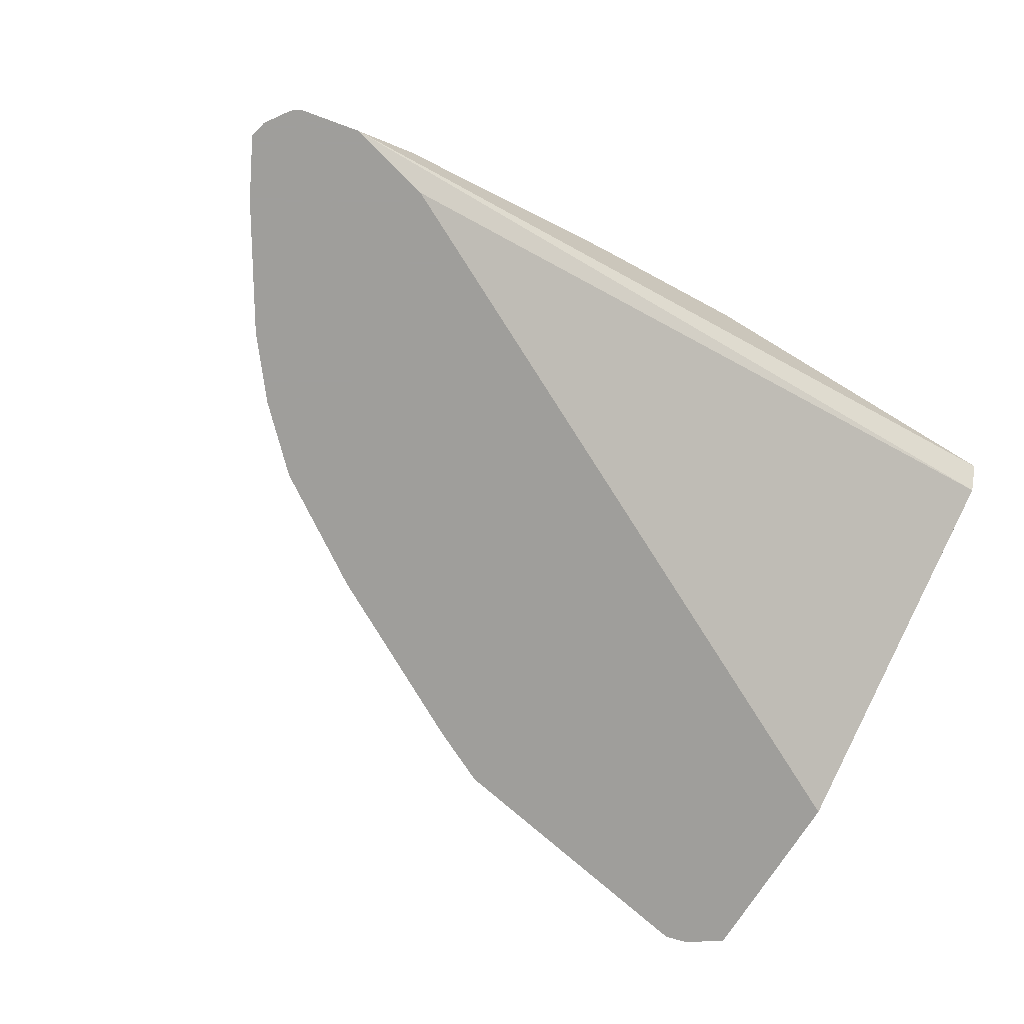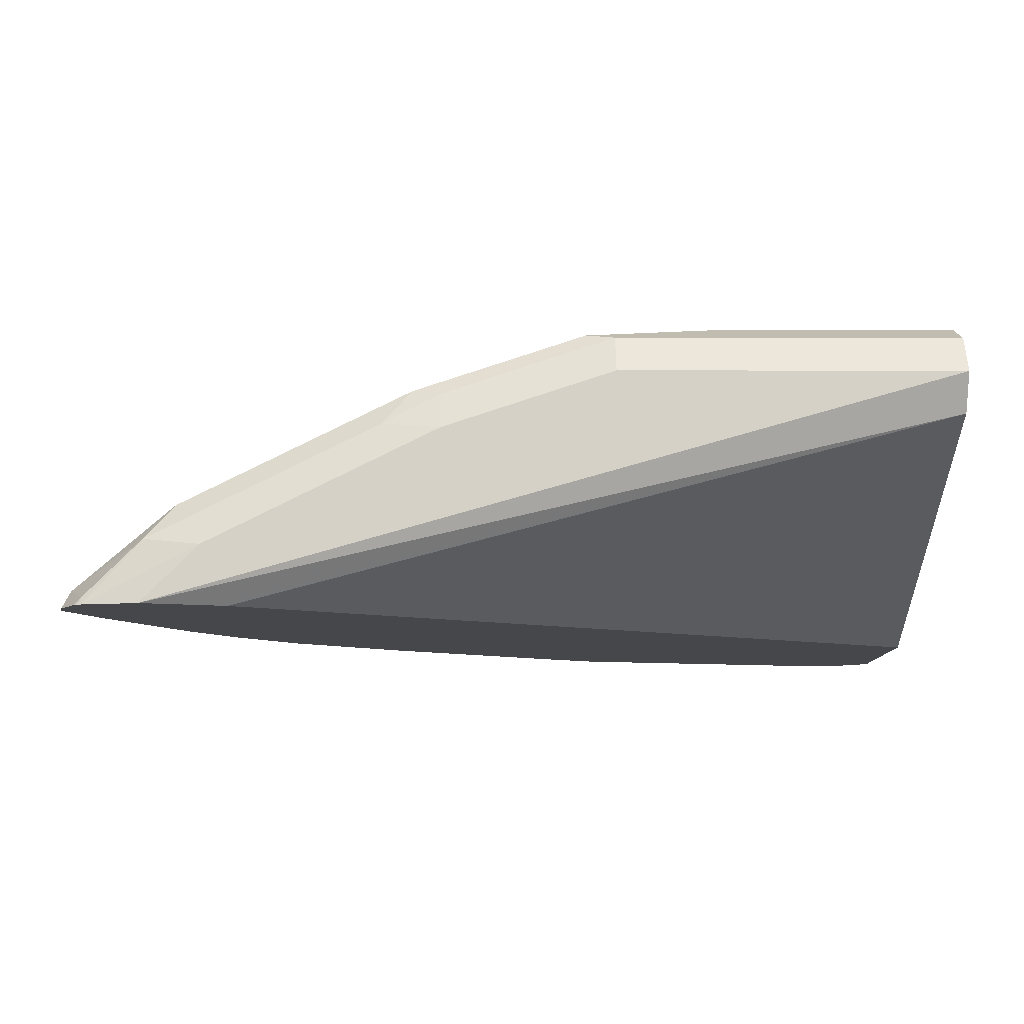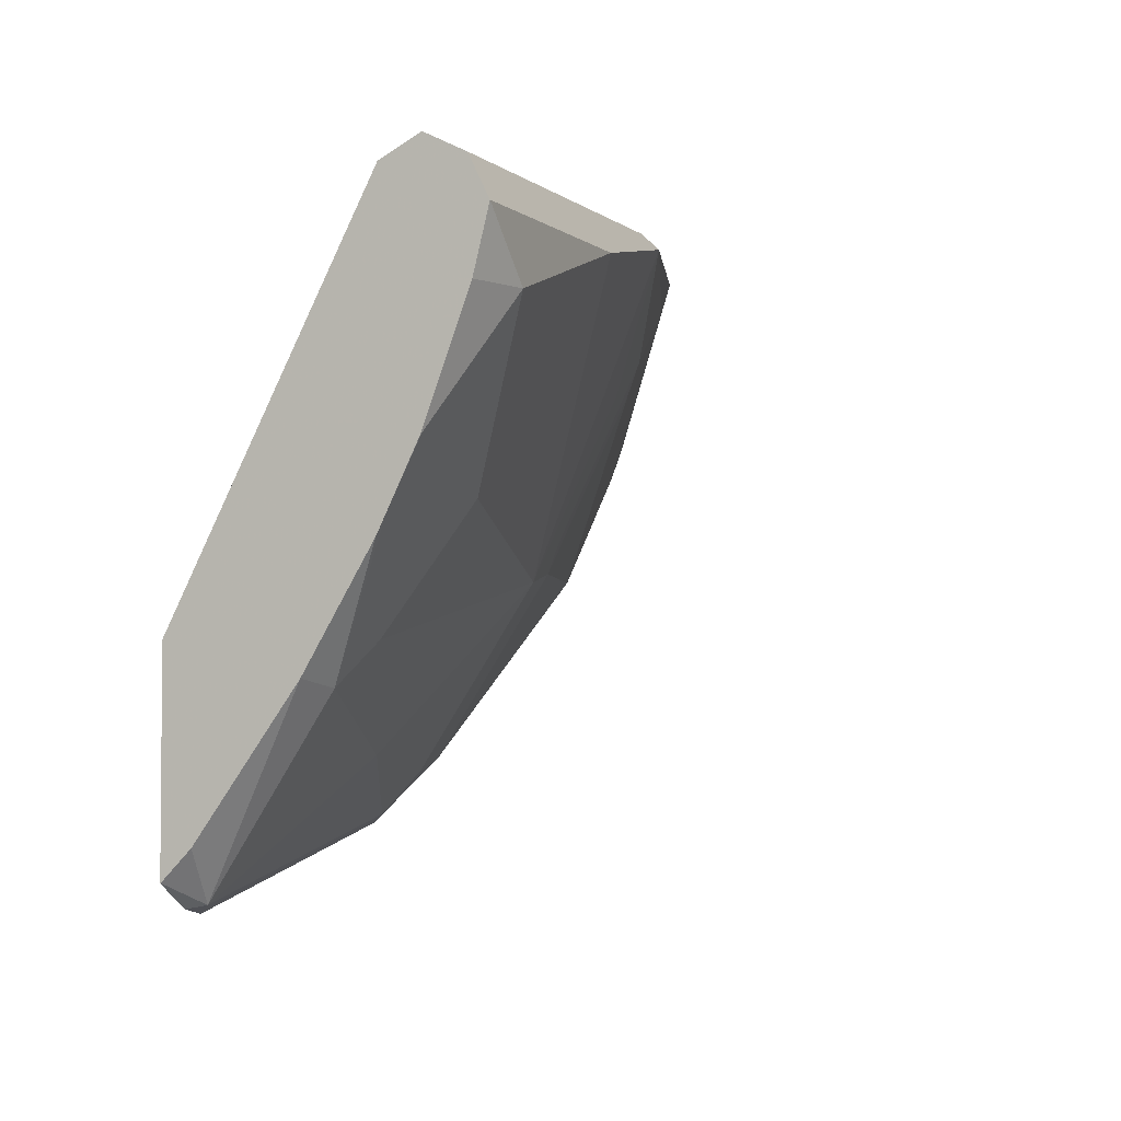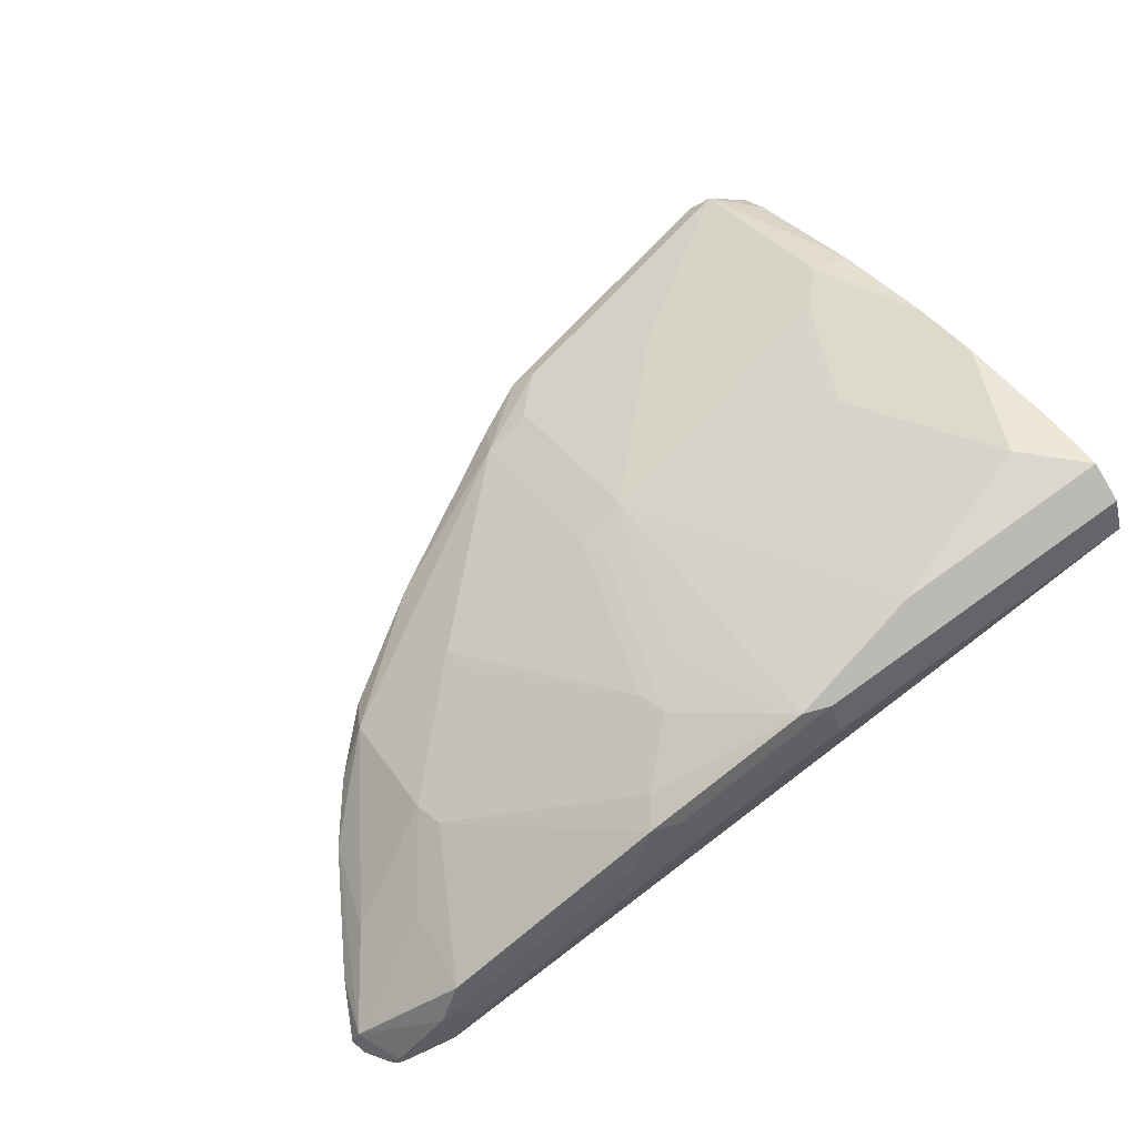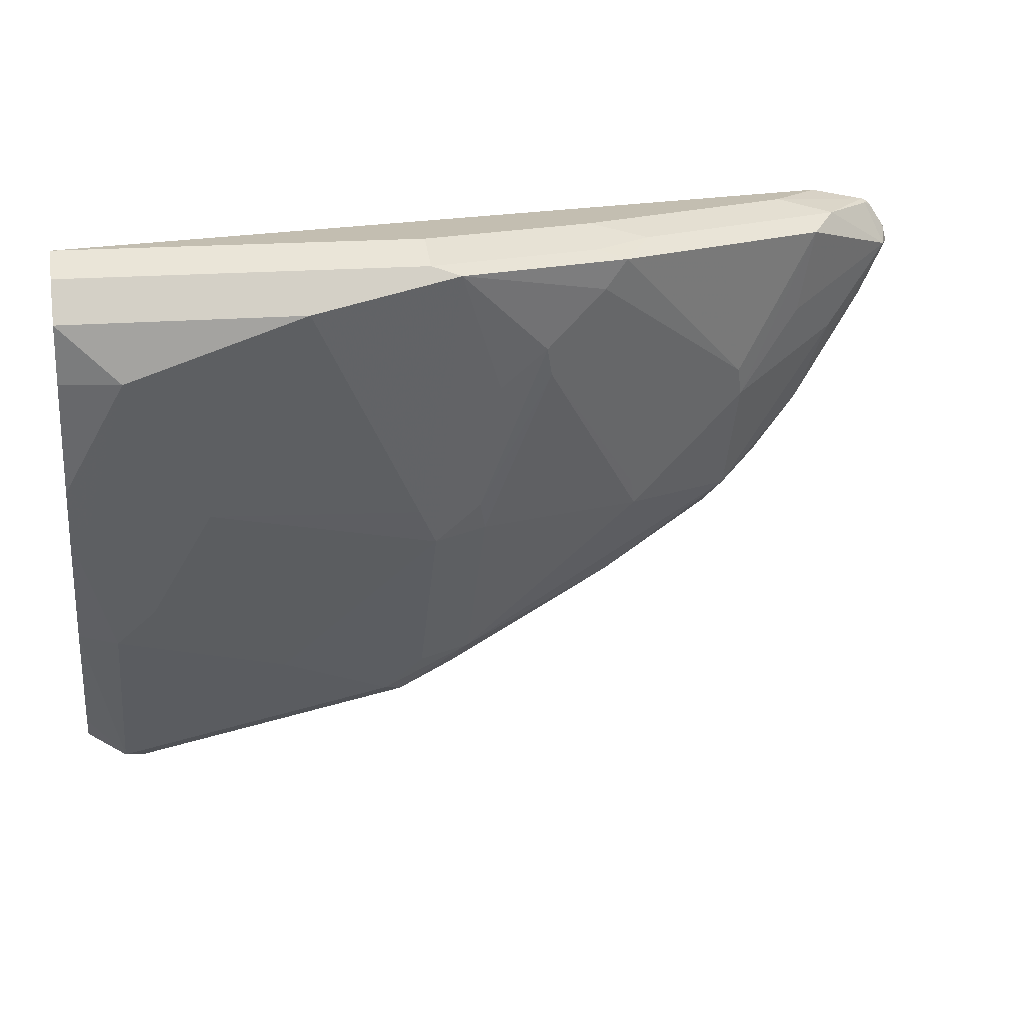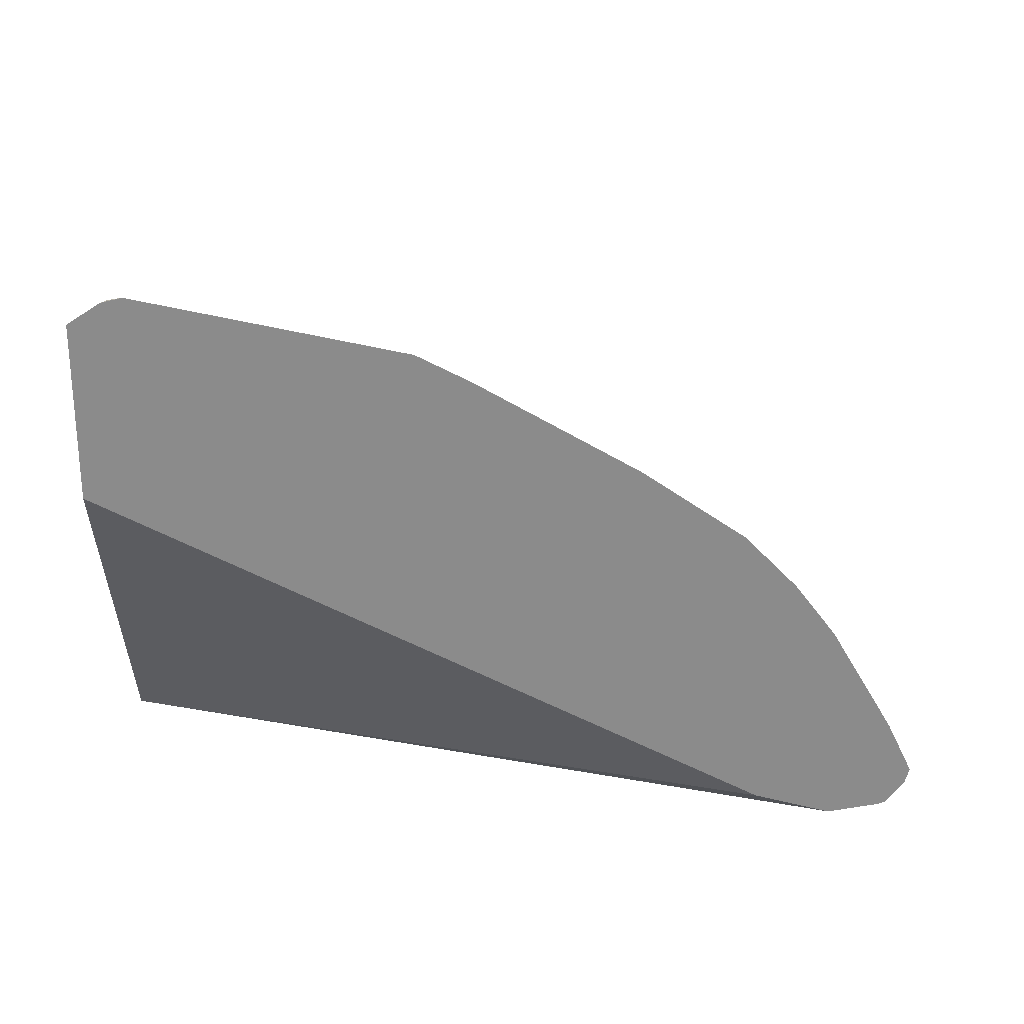
<metadata>
{"format":"obj","ext":"obj","renderer":"f3d","projection":"perspective","resolution":1024,"background":"white","views":[{"elev":-70.8,"azim":148.7,"up":"+Z"},{"elev":-10.3,"azim":179.6,"up":"+Z"},{"elev":-3.1,"azim":-65.7,"up":"+Y"},{"elev":73.4,"azim":144.3,"up":"+Z"},{"elev":17.2,"azim":-10.8,"up":"+Y"},{"elev":-63.9,"azim":-0.6,"up":"+Z"}]}
</metadata>
<code>
v -6.726e-05 -0.01546 0.5594
v -0.01035 -0.01035 0.5697
v -0.01238 -0.0124 0.5594
v 0.1553 0.01561 0.5594
v 0.08291 0.05182 0.6007
v -0.01035 0.08289 0.6318
v -0.03139 0.08707 0.6276
v -0.03139 0.01554 0.5748
v -0.03139 0.0003442 0.5596
v -0.03139 0.0002484 0.5594
v -0.03115 8.873e-05 0.5594
v -0.01757 -0.008948 0.5594
v 0.145 0.02072 0.5697
v 0.1865 0.03116 0.5594
v 0.1942 0.04661 0.5748
v 0.1036 0.07251 0.6111
v 0.01036 0.1036 0.6422
v 0.04144 0.1657 0.6732
v -0.03139 0.155 0.6679
v -0.03139 0.145 0.6629
v 0.145 0.114 0.6318
v -0.03139 0.1037 0.5594
v 0.1657 0.04144 0.58
v 0.2818 0.08445 0.5594
v 0.2253 0.1088 0.6059
v 0.1942 0.1399 0.637
v 0.3496 0.1399 0.5748
v 0.2874 0.1399 0.6059
v 0.1657 0.1347 0.6422
v 0.09324 0.2796 0.7147
v 2.709e-05 0.2486 0.7147
v -0.02068 0.1657 0.6732
v 0.1554 0.1553 0.6525
v -0.03106 0.1864 0.6836
v -0.03139 0.1865 0.6835
v -0.03139 0.3003 0.6629
v 0.3591 0.2995 0.5594
v 0.3418 0.1244 0.5594
v 0.2253 0.233 0.6681
v 0.1904 0.1553 0.6448
v 0.3727 0.1552 0.5594
v 0.3972 0.1864 0.5594
v 0.4117 0.233 0.5748
v 0.3496 0.202 0.6059
v 0.3185 0.1709 0.6059
v 0.2835 0.1553 0.6137
v 0.1709 0.2952 0.7069
v 0.1968 0.2279 0.6732
v -0.03139 0.3002 0.7044
v -0.03139 0.2796 0.7147
v -0.03139 0.2482 0.7067
v -0.03139 0.3107 0.6836
v 0.4039 0.3107 0.5594
v 0.366 0.3013 0.5594
v 0.2214 0.2486 0.6758
v 0.2524 0.2796 0.6758
v 0.4351 0.2488 0.5594
v 0.4454 0.2796 0.5697
v 0.3832 0.2486 0.6007
v 0.3884 0.2952 0.6137
v 0.3456 0.2175 0.6137
v 0.2641 0.2952 0.6758
v 0.1554 0.3003 0.7043
v -0.03139 0.3003 0.7043
v 0.1554 0.3107 0.6836
v 0.3729 0.3107 0.5904
v 0.4343 0.3048 0.5594
v 0.4505 0.2796 0.5594
v 0.4483 0.2884 0.5594
v 0.435 0.3029 0.5632
v 0.4039 0.3029 0.5943
v 0.3263 0.2952 0.6448
v 0.3418 0.3029 0.6253
v 0.2796 0.3029 0.6564
v 0.2486 0.3003 0.6732
v 0.2486 0.3107 0.6525
v 0.3107 0.3107 0.6215
v 0.4377 0.3031 0.5594
v 0.44 0.3004 0.5594
f 36 52 53
f 36 53 54
f 36 54 37
f 39 55 40
f 39 46 56
f 44 56 46
f 39 56 55
f 43 58 44
f 42 57 58
f 42 58 43
f 44 58 59
f 44 59 60
f 44 60 61
f 34 51 35
f 44 61 56
f 40 55 48
f 31 34 32
f 74 76 75
f 31 50 51
f 44 46 45
f 27 38 41
f 27 41 42
f 27 42 43
f 27 43 44
f 27 44 45
f 27 45 28
f 31 51 34
f 28 45 46
f 29 47 33
f 29 40 48
f 29 48 47
f 30 49 50
f 30 50 31
f 30 33 47
f 30 47 49
f 28 46 39
f 47 48 55
f 73 76 74
f 47 56 62
f 60 72 61
f 61 72 62
f 62 72 73
f 62 73 74
f 62 74 75
f 63 75 76
f 63 76 65
f 60 73 72
f 66 77 73
f 66 71 67
f 67 71 70
f 67 70 78
f 69 79 70
f 70 79 78
f 73 77 76
f 26 28 39
f 66 73 71
f 47 55 56
f 60 71 73
f 58 71 60
f 47 62 75
f 47 75 63
f 47 63 49
f 49 63 64
f 52 64 63
f 52 63 65
f 52 65 76
f 58 60 59
f 52 76 77
f 52 66 53
f 53 66 67
f 56 61 62
f 57 68 58
f 58 68 69
f 58 69 70
f 58 70 71
f 52 77 66
f 26 40 29
f 18 31 32
f 25 28 26
f 1 4 13
f 1 13 2
f 2 5 6
f 2 6 7
f 2 7 8
f 2 8 9
f 2 9 10
f 2 10 11
f 2 11 12
f 2 12 3
f 2 13 5
f 4 14 15
f 4 15 13
f 5 16 6
f 5 13 16
f 1 24 14
f 1 38 24
f 1 41 38
f 1 42 41
f 26 39 40
f 1 2 3
f 1 3 12
f 1 12 11
f 1 11 10
f 1 10 22
f 1 22 37
f 6 17 18
f 1 37 54
f 1 53 67
f 1 67 78
f 1 78 79
f 1 79 69
f 1 69 68
f 1 68 57
f 1 57 42
f 1 54 53
f 6 18 19
f 1 14 4
f 6 20 7
f 15 26 23
f 15 24 27
f 15 27 28
f 15 28 25
f 16 23 21
f 18 30 31
f 18 32 19
f 15 25 26
f 18 29 33
f 19 32 34
f 19 34 35
f 21 23 29
f 22 36 37
f 23 26 29
f 6 19 20
f 24 38 27
f 18 33 30
f 14 24 15
f 17 29 18
f 13 15 23
f 6 16 21
f 13 23 16
f 6 29 17
f 7 20 19
f 7 19 35
f 7 35 51
f 7 51 50
f 7 50 49
f 6 21 29
f 7 64 52
f 7 52 36
f 7 36 22
f 7 22 10
f 7 10 9
f 7 9 8
f 7 49 64

</code>
